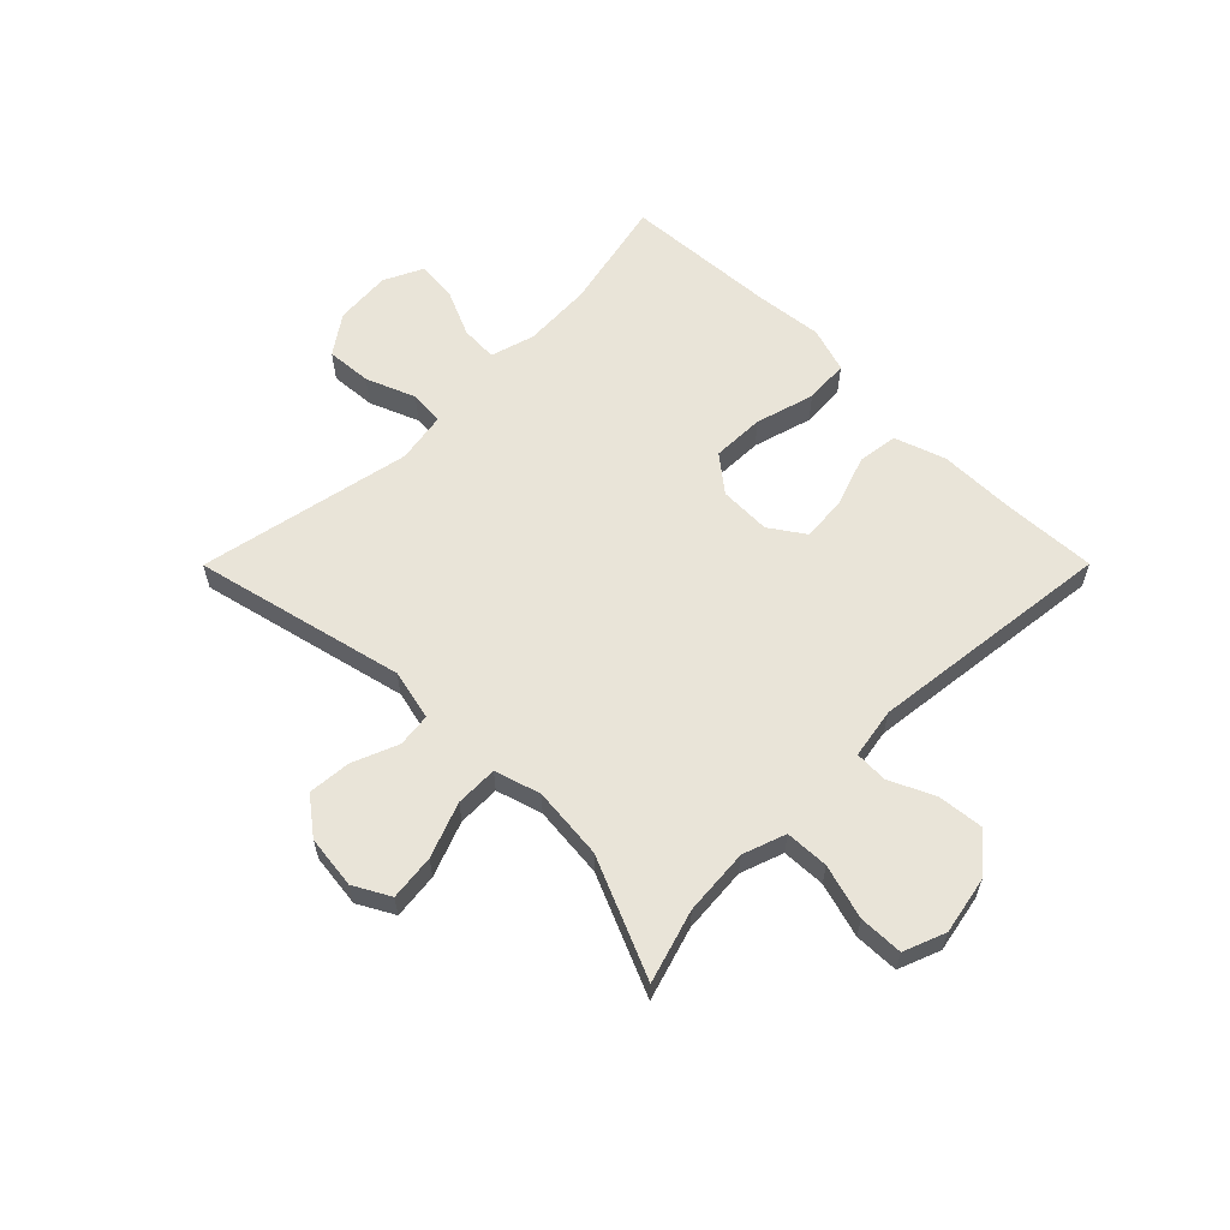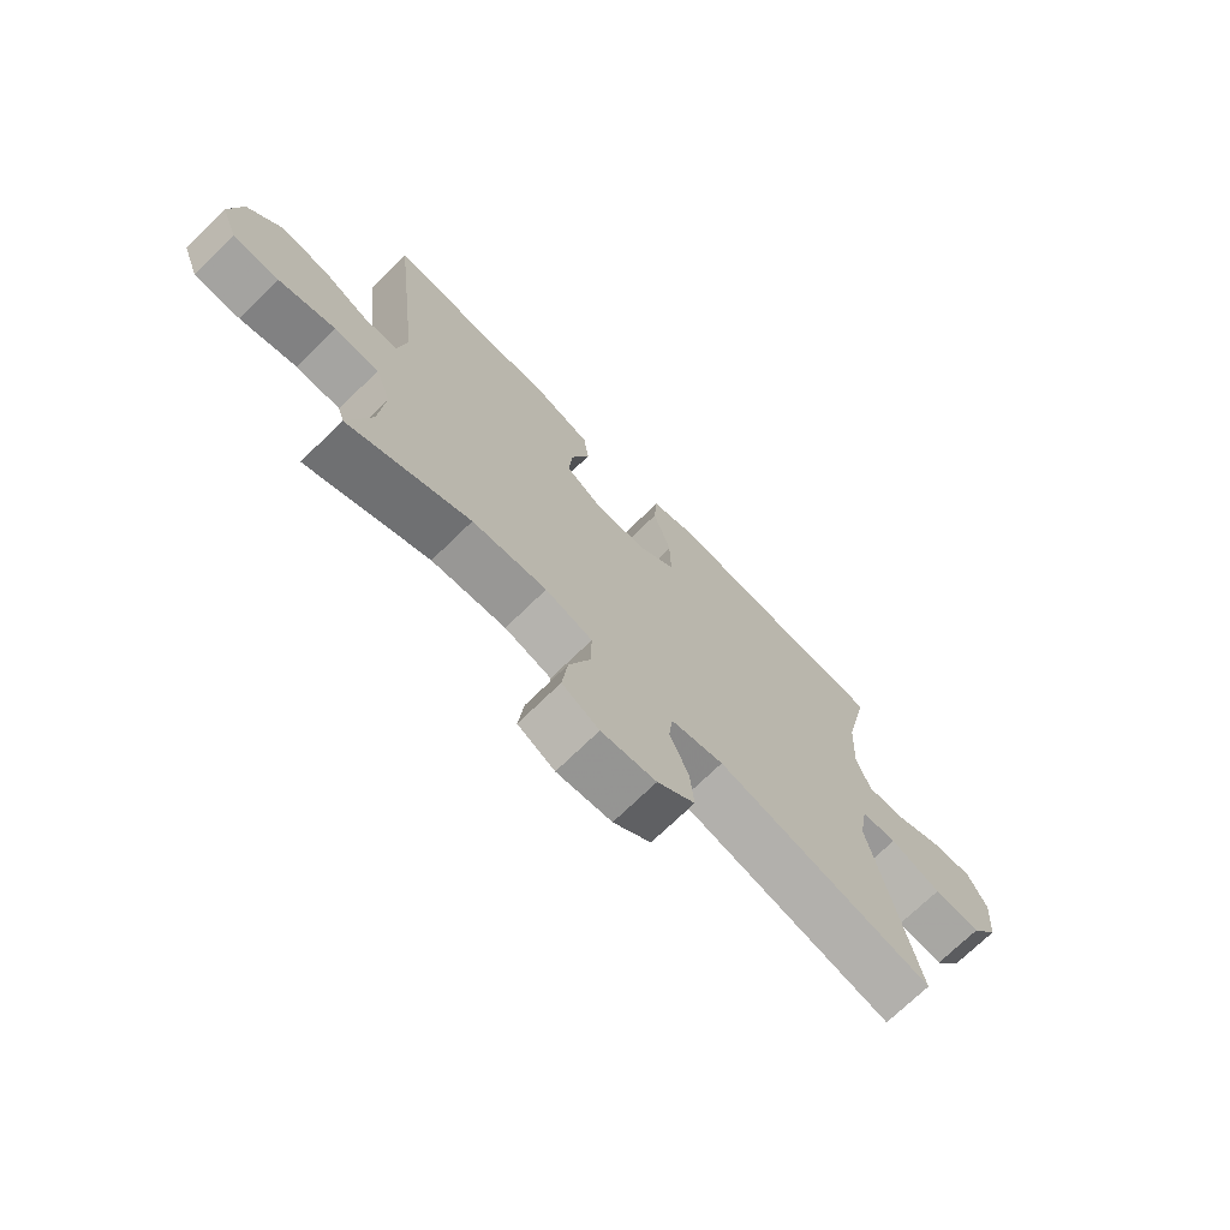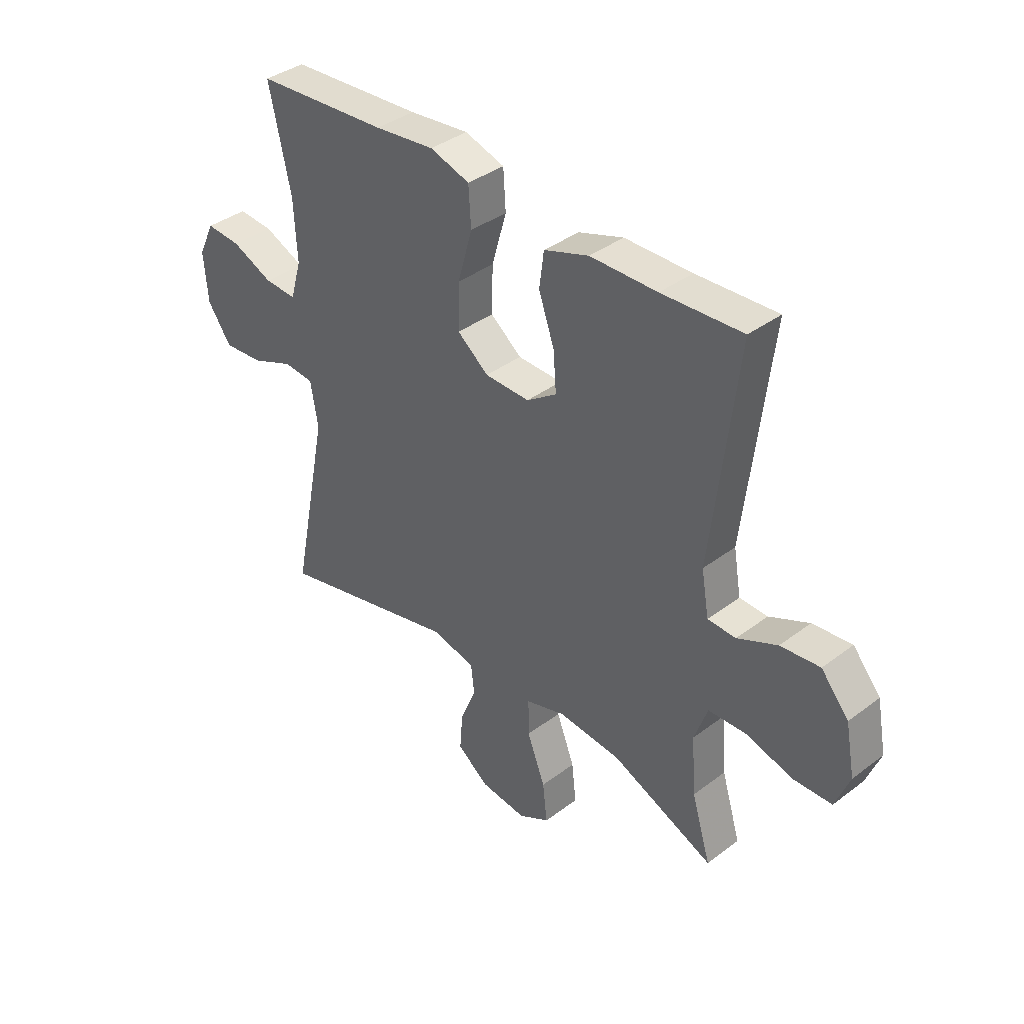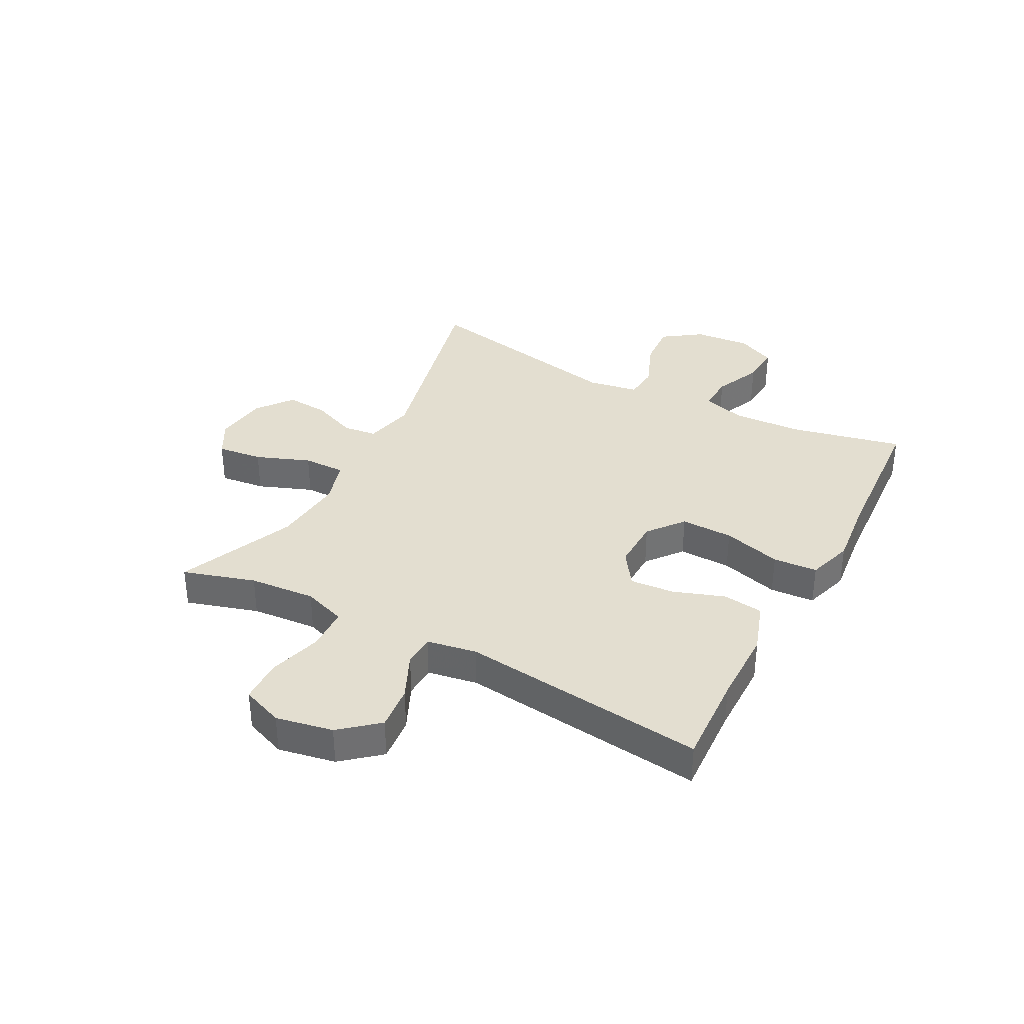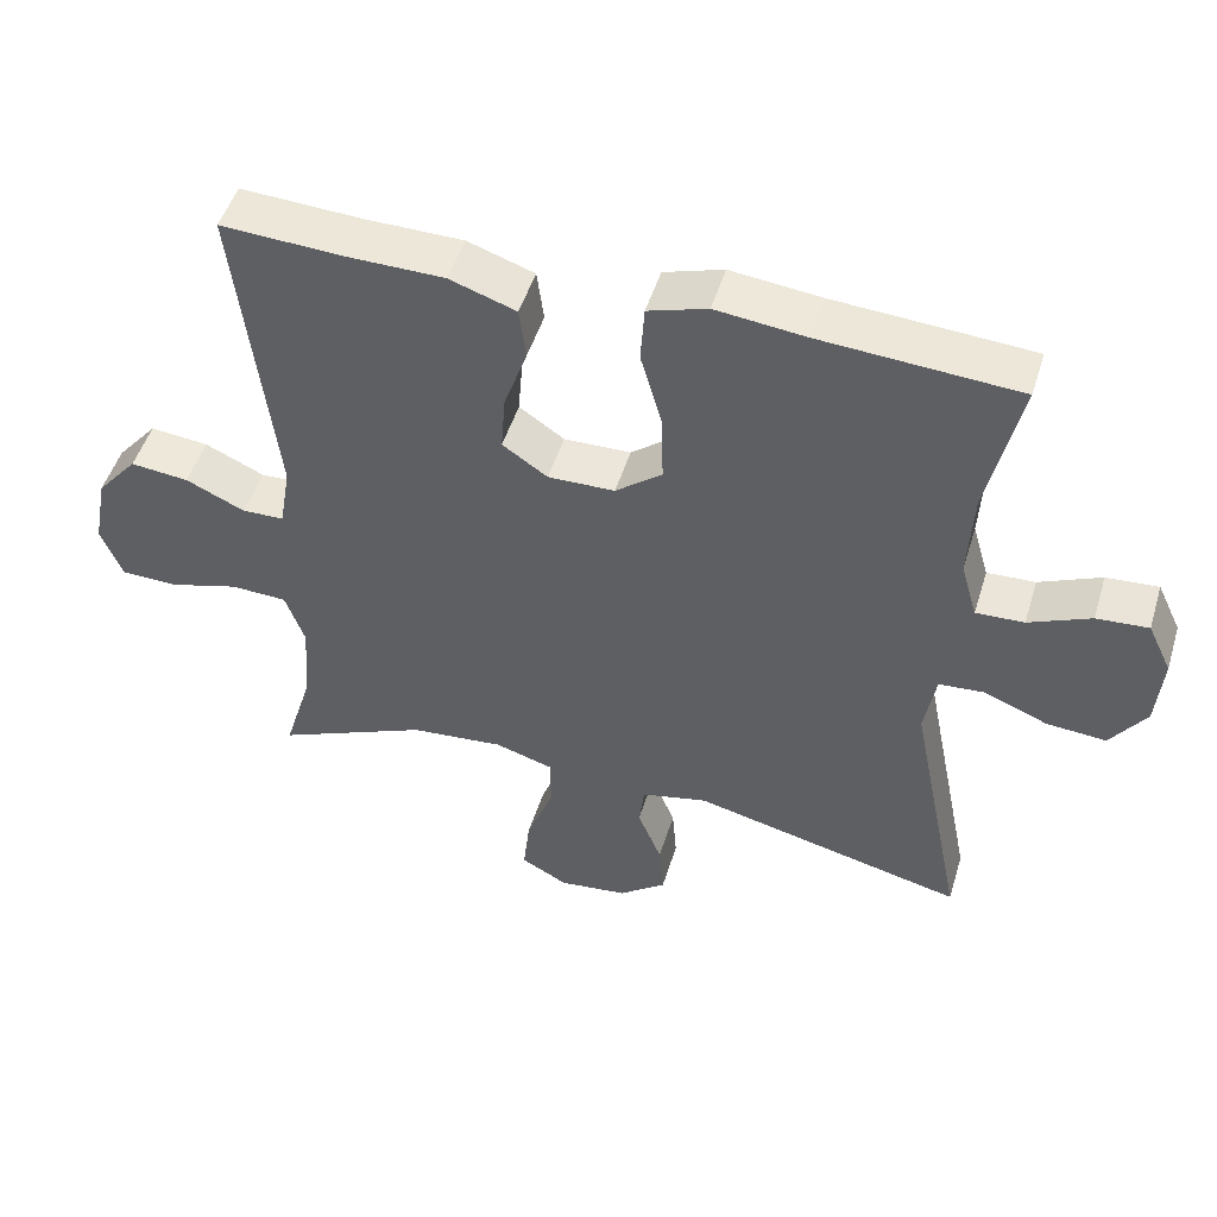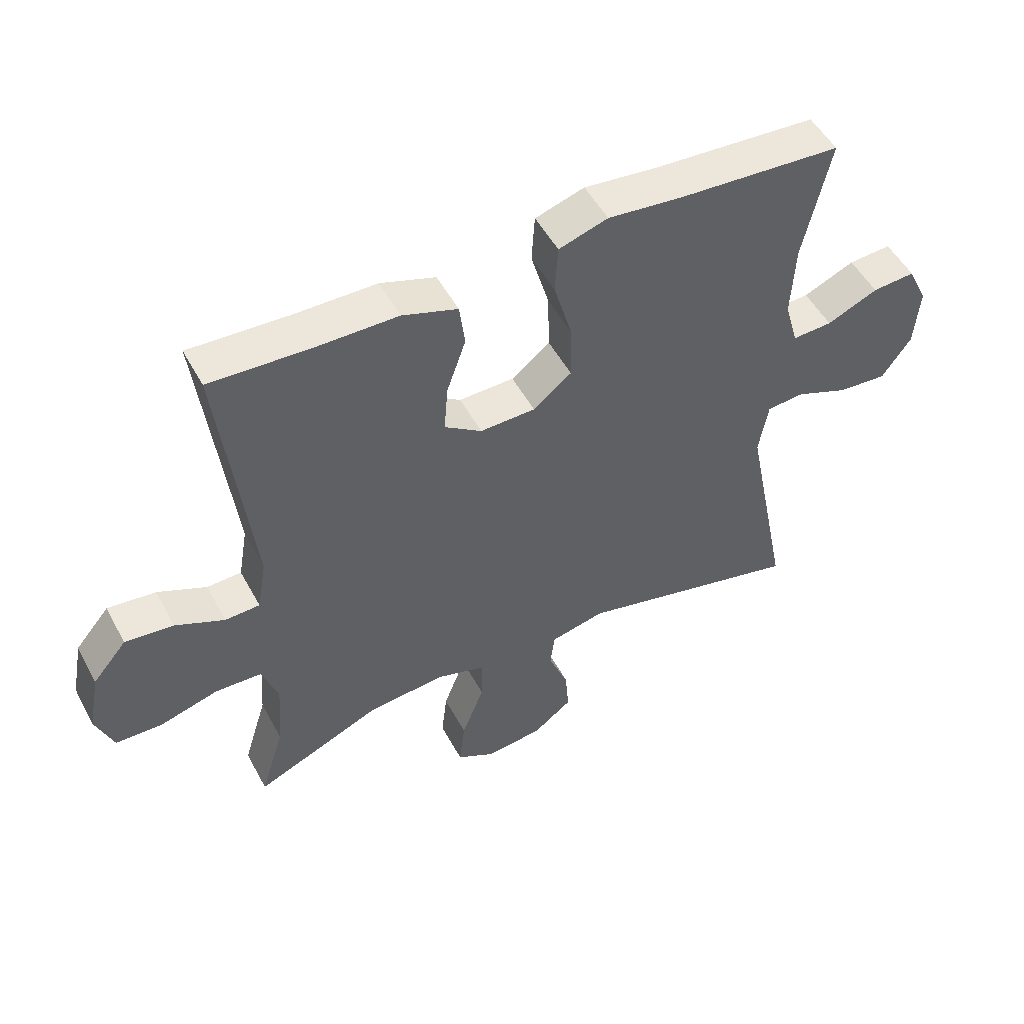
<metadata>
{"format":"obj","ext":"obj","renderer":"f3d","projection":"perspective","resolution":1024,"background":"white","views":[{"elev":60.2,"azim":-135.1,"up":"+Y"},{"elev":-71.8,"azim":-45.7,"up":"+Z"},{"elev":37.9,"azim":-133.8,"up":"+Z"},{"elev":35.7,"azim":-62.1,"up":"+Y"},{"elev":49.3,"azim":16.9,"up":"+Z"},{"elev":51.1,"azim":-27.7,"up":"+Z"}]}
</metadata>
<code>
v 0.5 0.07 -0.5
v 0.136 0.07 -0.414
v 0.048 0.07 -0.434
v 0.041 0.07 -0.492
v 0.073 0.07 -0.571
v 0.079 0.07 -0.645
v 0.016 0.07 -0.693
v -0.076 0.07 -0.704
v -0.138 0.07 -0.67
v -0.129 0.07 -0.591
v -0.093 0.07 -0.497
v -0.092 0.07 -0.424
v -0.171 0.07 -0.4
v -0.296 0.07 -0.412
v -0.5 0.07 -0.5
v -0.462 0.07 -0.375
v -0.453 0.07 -0.26
v -0.479 0.07 -0.186
v -0.554 0.07 -0.183
v -0.648 0.07 -0.21
v -0.724 0.07 -0.208
v -0.752 0.07 -0.136
v -0.733 0.07 -0.037
v -0.678 0.07 0.028
v -0.6 0.07 0.02
v -0.521 0.07 -0.016
v -0.465 0.07 -0.014
v -0.45 0.07 0.073
v -0.5 0.07 0.5
v -0.34 0.07 0.492
v -0.207 0.07 0.491
v -0.118 0.07 0.461
v -0.109 0.07 0.391
v -0.14 0.07 0.302
v -0.146 0.07 0.225
v -0.086 0.07 0.184
v 0.003 0.07 0.186
v 0.065 0.07 0.235
v 0.063 0.07 0.326
v 0.034 0.07 0.428
v 0.039 0.07 0.505
v 0.118 0.07 0.53
v 0.237 0.07 0.517
v 0.5 0.07 0.5
v 0.457 0.07 0.305
v 0.451 0.07 0.185
v 0.473 0.07 0.109
v 0.537 0.07 0.112
v 0.619 0.07 0.148
v 0.688 0.07 0.153
v 0.72 0.07 0.086
v 0.712 0.07 -0.012
v 0.665 0.07 -0.079
v 0.586 0.07 -0.073
v 0.501 0.07 -0.039
v 0.441 0.07 -0.044
v 0.426 0.07 -0.132
v 0.5 0 -0.5
v 0.136 0 -0.414
v 0.048 0 -0.434
v 0.041 0 -0.492
v 0.073 0 -0.571
v 0.079 0 -0.645
v 0.016 0 -0.693
v -0.076 0 -0.704
v -0.138 0 -0.67
v -0.129 0 -0.591
v -0.093 0 -0.497
v -0.092 0 -0.424
v -0.171 0 -0.4
v -0.296 0 -0.412
v -0.5 0 -0.5
v -0.462 0 -0.375
v -0.453 0 -0.26
v -0.479 0 -0.186
v -0.554 0 -0.183
v -0.648 0 -0.21
v -0.724 0 -0.208
v -0.752 0 -0.136
v -0.733 0 -0.037
v -0.678 0 0.028
v -0.6 0 0.02
v -0.521 0 -0.016
v -0.465 0 -0.014
v -0.45 0 0.073
v -0.5 0 0.5
v -0.34 0 0.492
v -0.207 0 0.491
v -0.118 0 0.461
v -0.109 0 0.391
v -0.14 0 0.302
v -0.146 0 0.225
v -0.086 0 0.184
v 0.003 0 0.186
v 0.065 0 0.235
v 0.063 0 0.326
v 0.034 0 0.428
v 0.039 0 0.505
v 0.118 0 0.53
v 0.237 0 0.517
v 0.5 0 0.5
v 0.457 0 0.305
v 0.451 0 0.185
v 0.473 0 0.109
v 0.537 0 0.112
v 0.619 0 0.148
v 0.688 0 0.153
v 0.72 0 0.086
v 0.712 0 -0.012
v 0.665 0 -0.079
v 0.586 0 -0.073
v 0.501 0 -0.039
v 0.441 0 -0.044
v 0.426 0 -0.132
f 52 53 54 55
f 52 55 56
f 51 52 56
f 48 49 50 51
f 47 48 51 56
f 46 47 56
f 43 44 45
f 43 45 46
f 39 40 41 42
f 38 39 42 43
f 31 32 33 34
f 30 31 34 35
f 28 29 30 35
f 27 28 35 36
f 23 24 25 26
f 23 26 27
f 22 23 27
f 19 20 21 22
f 18 19 22 27
f 17 18 27 36
f 14 15 16
f 13 14 16 17
f 12 13 17 36
f 8 9 10 11
f 8 11 12
f 4 5 6 7
f 3 4 7 8
f 57 1 2
f 57 2 3
f 56 57 3
f 38 43 46 56
f 37 38 56 3
f 12 36 37
f 3 8 12 37
f 112 111 110 109
f 113 112 109
f 113 109 108
f 108 107 106 105
f 113 108 105 104
f 113 104 103
f 102 101 100
f 103 102 100
f 99 98 97 96
f 100 99 96 95
f 91 90 89 88
f 92 91 88 87
f 92 87 86 85
f 93 92 85 84
f 83 82 81 80
f 84 83 80
f 84 80 79
f 79 78 77 76
f 84 79 76 75
f 93 84 75 74
f 73 72 71
f 74 73 71 70
f 93 74 70 69
f 68 67 66 65
f 69 68 65
f 64 63 62 61
f 65 64 61 60
f 59 58 114
f 60 59 114
f 60 114 113
f 113 103 100 95
f 60 113 95 94
f 94 93 69
f 94 69 65 60
f 1 58 59 2
f 2 59 60 3
f 3 60 61 4
f 4 61 62 5
f 5 62 63 6
f 6 63 64 7
f 7 64 65 8
f 8 65 66 9
f 9 66 67 10
f 10 67 68 11
f 11 68 69 12
f 12 69 70 13
f 13 70 71 14
f 14 71 72 15
f 15 72 73 16
f 16 73 74 17
f 17 74 75 18
f 18 75 76 19
f 19 76 77 20
f 20 77 78 21
f 21 78 79 22
f 22 79 80 23
f 23 80 81 24
f 24 81 82 25
f 25 82 83 26
f 26 83 84 27
f 27 84 85 28
f 28 85 86 29
f 29 86 87 30
f 30 87 88 31
f 31 88 89 32
f 32 89 90 33
f 33 90 91 34
f 34 91 92 35
f 35 92 93 36
f 36 93 94 37
f 37 94 95 38
f 38 95 96 39
f 39 96 97 40
f 40 97 98 41
f 41 98 99 42
f 42 99 100 43
f 43 100 101 44
f 44 101 102 45
f 45 102 103 46
f 46 103 104 47
f 47 104 105 48
f 48 105 106 49
f 49 106 107 50
f 50 107 108 51
f 51 108 109 52
f 52 109 110 53
f 53 110 111 54
f 54 111 112 55
f 55 112 113 56
f 56 113 114 57
f 57 114 58 1

</code>
